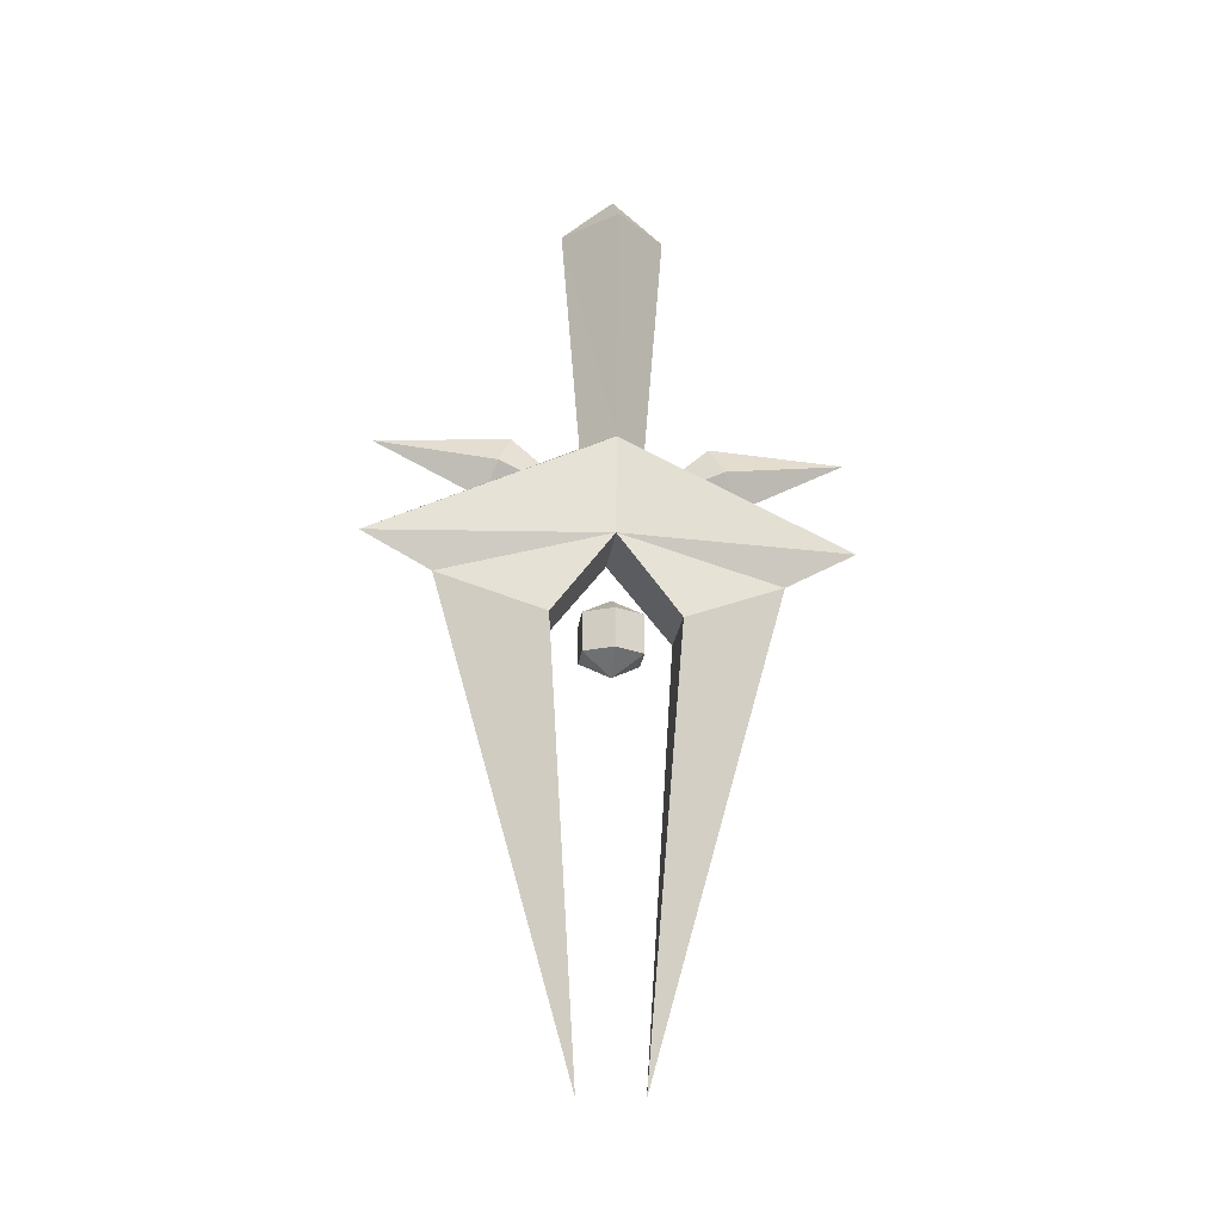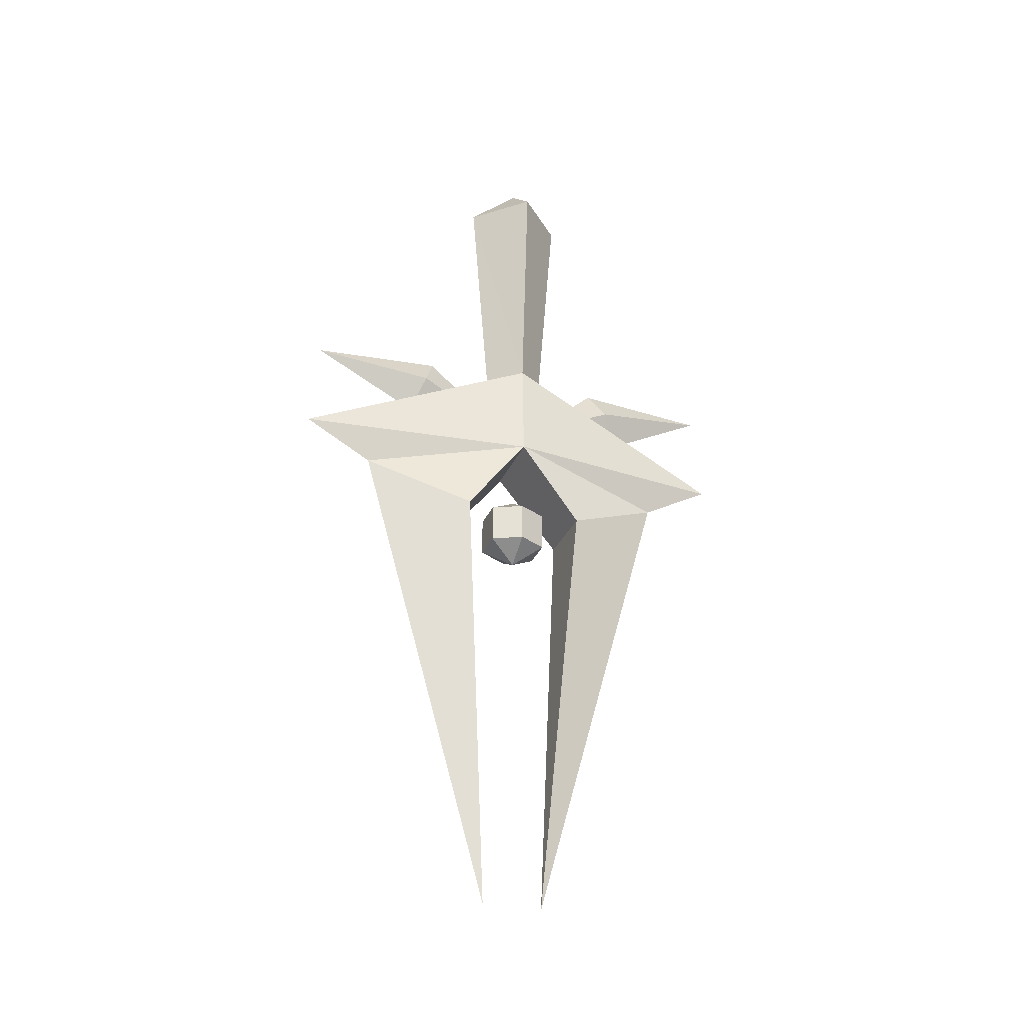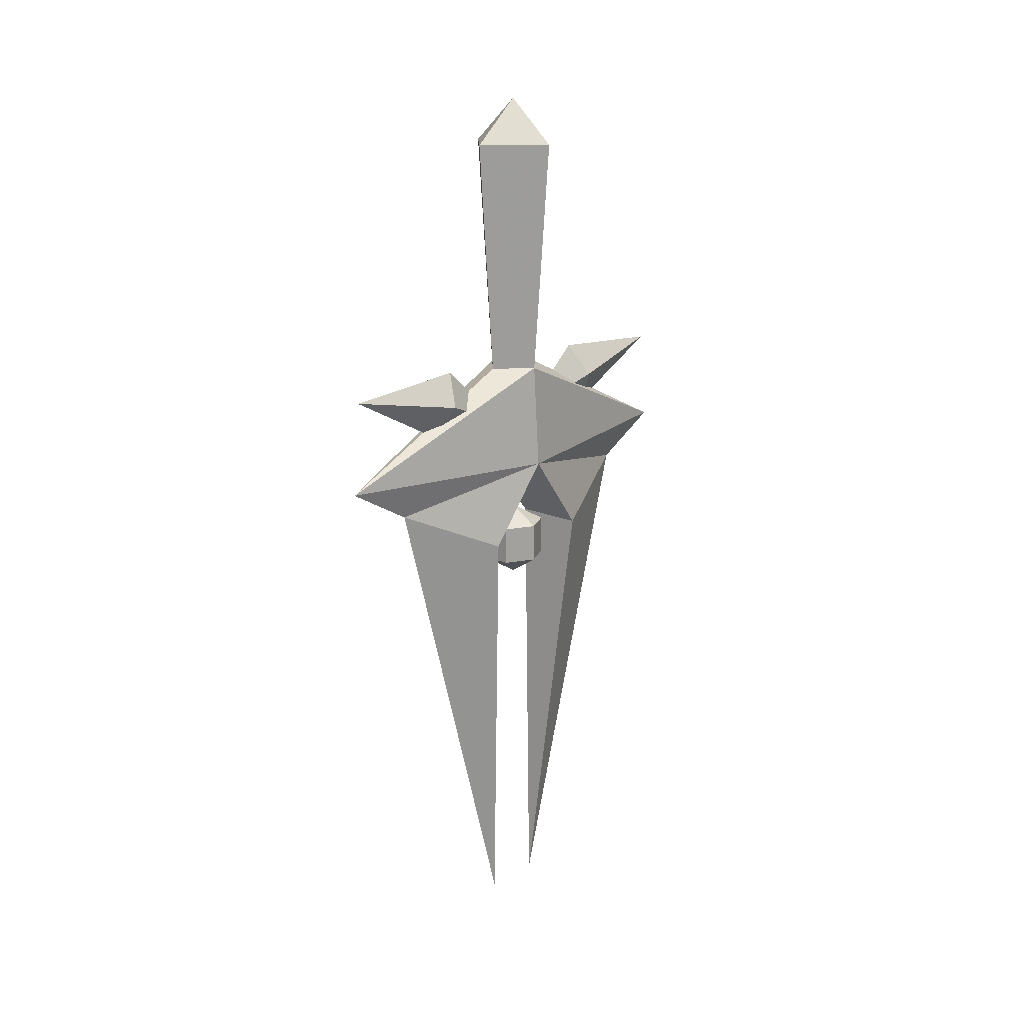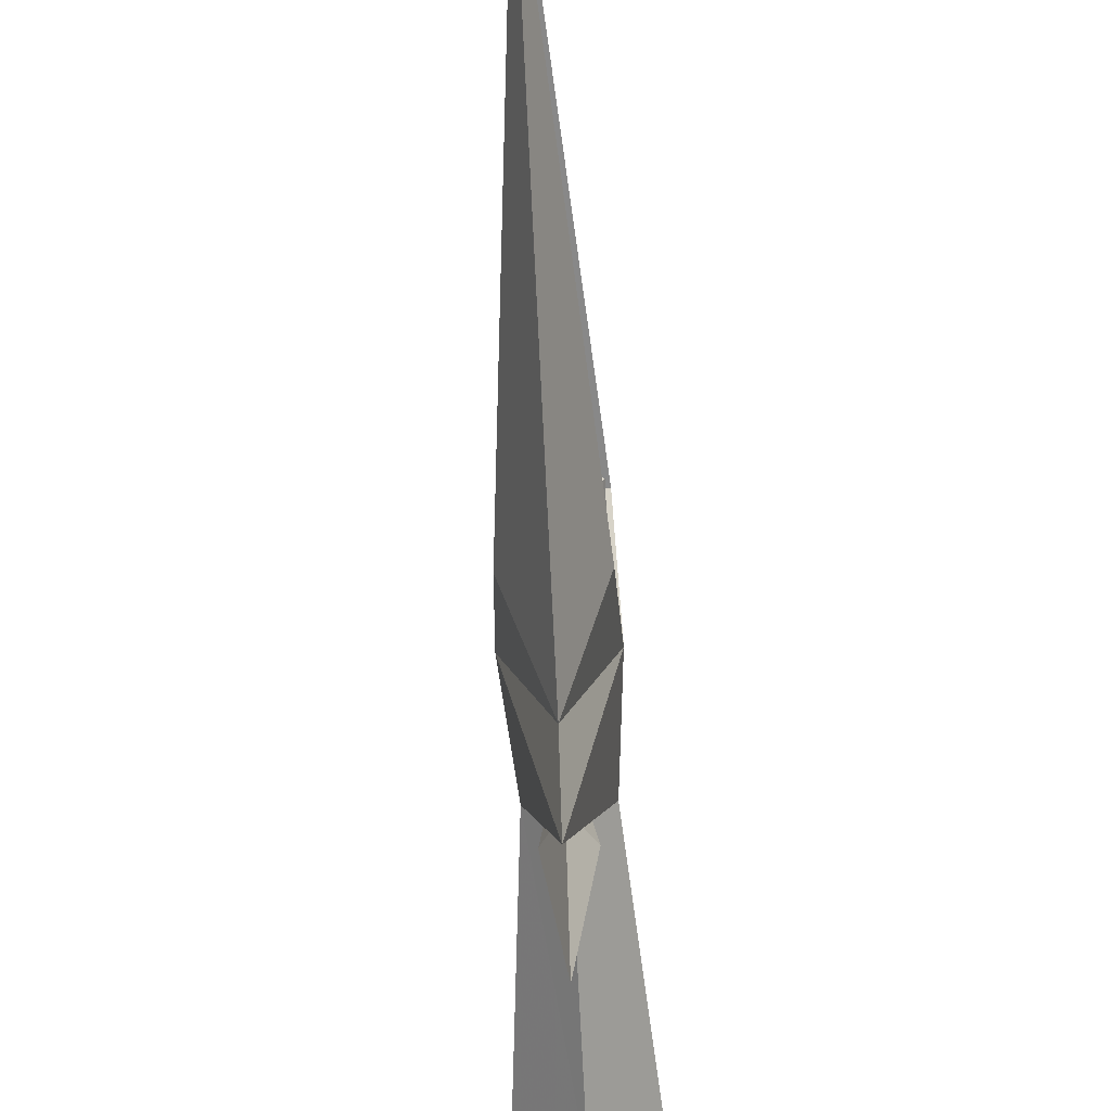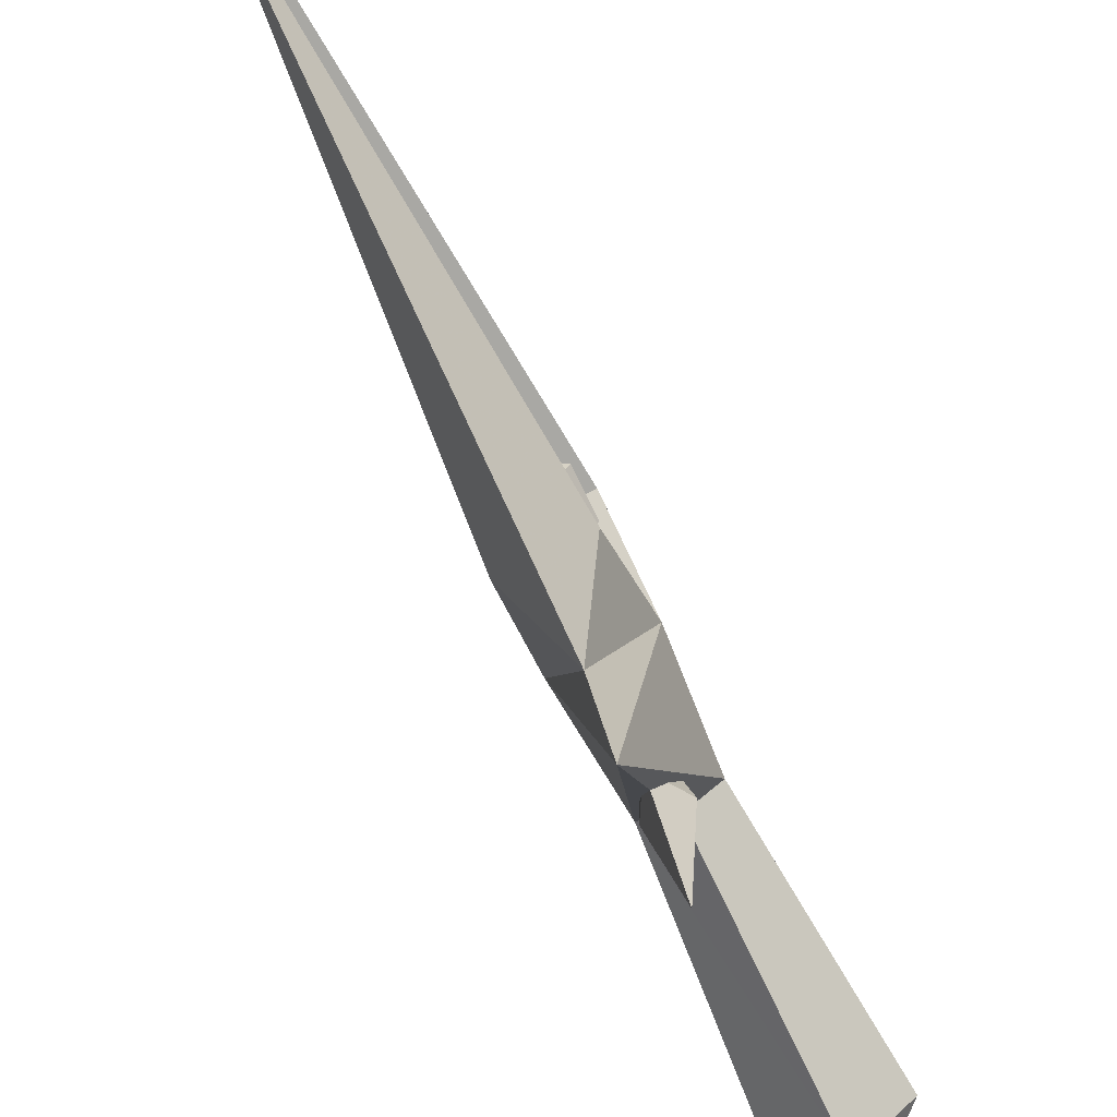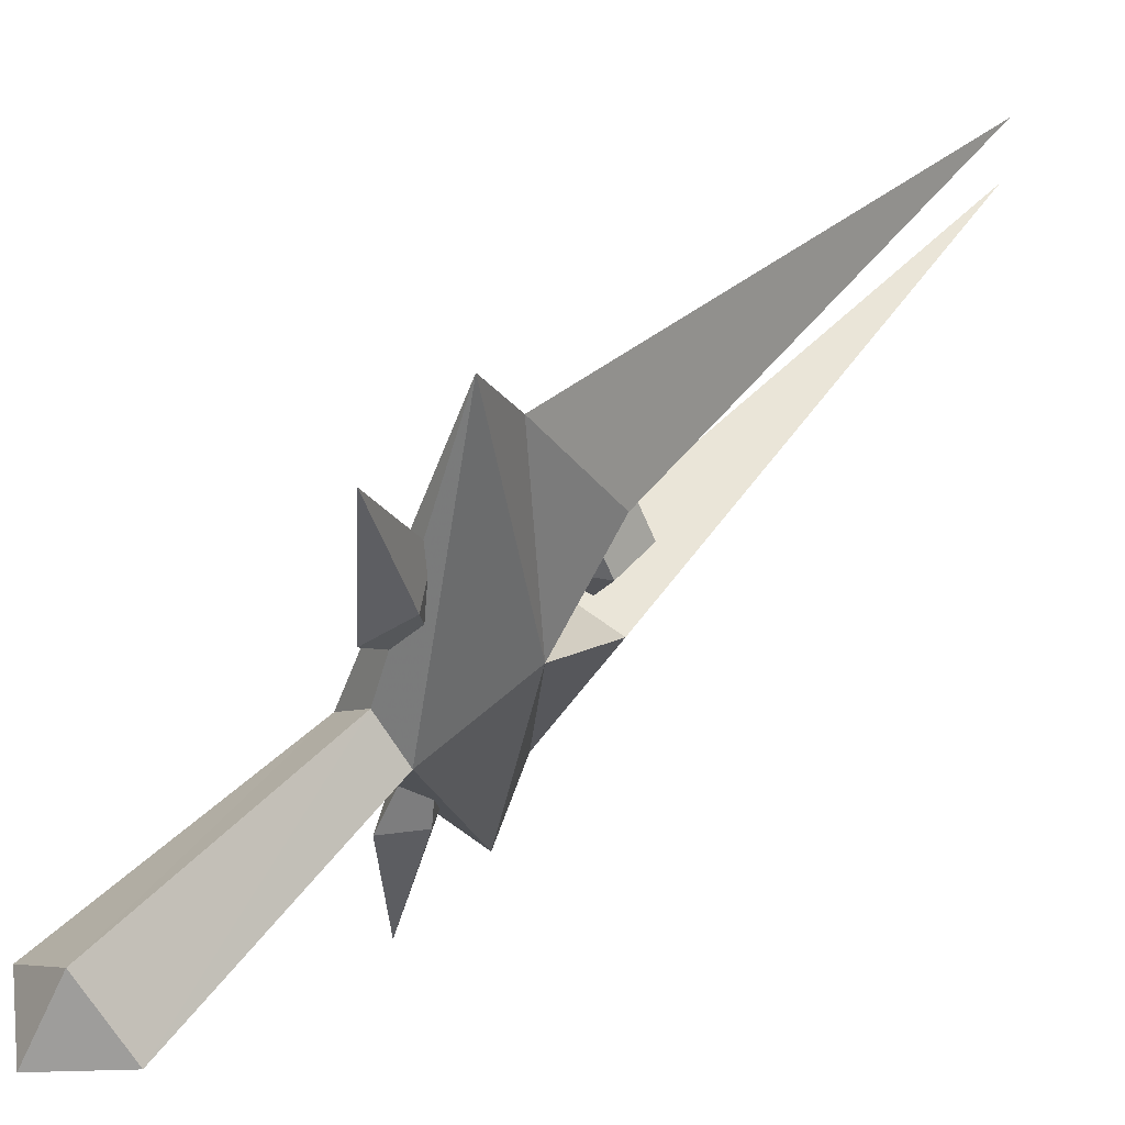
<metadata>
{"format":"obj","ext":"obj","renderer":"f3d","projection":"perspective","resolution":1024,"background":"white","views":[{"elev":-23.0,"azim":83.0,"up":"+Y"},{"elev":-30.0,"azim":70.0,"up":"+Y"},{"elev":17.0,"azim":41.9,"up":"+Y"},{"elev":-66.9,"azim":3.0,"up":"+Z"},{"elev":-78.3,"azim":26.2,"up":"+Z"},{"elev":52.7,"azim":-139.5,"up":"+Z"}]}
</metadata>
<code>
o cwdhsw04_2l
v -0.0027 -0.1184 -0.0467
v -0.0027 -0.0834 -0.0079
v 0.0361 -0.1184 -0.0079
v -0.0414 -0.1184 -0.0079
v -0.0027 -0.1184 0.0321
v -0.0027 -0.3022 -0.0317
v 0.0211 -0.3022 -0.0079
v -0.0027 -0.3022 0.0171
v -0.0264 -0.3022 -0.0079
v -0.0027 -0.3772 0.1771
v -0.0027 -0.3772 -0.1904
v -0.0339 -0.3834 -0.0067
v -0.0027 -0.4072 0.1233
v -0.0302 -0.4459 0.0408
v 0.0273 -0.3834 -0.0067
v -0.0027 -0.4072 -0.1354
v -0.0027 -0.7809 0.0171
v 0.0248 -0.4459 0.0408
v -0.0302 -0.4459 -0.0554
v -0.0027 -0.7809 -0.0304
v 0.0248 -0.4459 -0.0554
v -0.0027 -0.3472 0.0883
v -0.0027 -0.3472 0.0108
v 0.0123 -0.3222 0.0783
v -0.0164 -0.3222 0.0783
v -0.0027 -0.2972 0.0683
v -0.0027 -0.3047 0.1708
v -0.0164 -0.3222 -0.0904
v -0.0027 -0.3472 -0.1004
v -0.0027 -0.3472 -0.0242
v -0.0027 -0.3047 -0.1829
v -0.0027 -0.2972 -0.0804
v 0.0123 -0.3222 -0.0904
v -0.0014 -0.4847 -0.0067
v -0.0277 -0.4697 -0.0067
v -0.0152 -0.4697 -0.0292
v -0.0152 -0.4697 0.0158
v 0.0111 -0.4697 -0.0292
v 0.0223 -0.4697 -0.0067
v 0.0111 -0.4697 0.0158
v -0.0152 -0.4397 -0.0292
v -0.0277 -0.4397 -0.0067
v -0.0152 -0.4397 0.0158
v 0.0111 -0.4397 0.0158
v 0.0223 -0.4397 -0.0067
v 0.0111 -0.4397 -0.0292
v -0.0014 -0.4247 -0.0067
f 1 2 3
f 4 2 1
f 2 4 5
f 2 5 3
f 3 6 1
f 6 3 7
f 5 7 3
f 7 5 8
f 4 8 5
f 8 4 9
f 1 9 4
f 9 1 6
f 10 8 9
f 7 8 10
f 11 9 6
f 9 11 12
f 12 10 9
f 10 12 13
f 14 13 12
f 11 6 7
f 15 7 10
f 7 15 11
f 16 11 15
f 17 13 14
f 18 13 17
f 13 18 15
f 19 16 20
f 16 19 12
f 21 19 20
f 19 21 12
f 15 12 21
f 12 15 14
f 18 14 15
f 14 18 17
f 11 16 12
f 10 13 15
f 21 16 15
f 16 21 20
f 22 23 24
f 23 22 25
f 23 26 24
f 26 23 25
f 27 22 24
f 22 27 25
f 26 27 24
f 27 26 25
f 28 29 30
f 29 28 31
f 32 31 28
f 33 32 30
f 32 28 30
f 29 31 33
f 33 30 29
f 32 33 31
f 34 35 36
f 35 34 37
f 34 38 39
f 38 34 36
f 34 40 37
f 40 34 39
f 35 41 36
f 41 35 42
f 37 42 35
f 42 37 43
f 40 43 37
f 43 40 44
f 39 44 40
f 44 39 45
f 38 45 39
f 45 38 46
f 36 46 38
f 46 36 41
f 47 41 42
f 41 47 46
f 47 45 46
f 45 47 44
f 47 43 44
f 43 47 42

</code>
